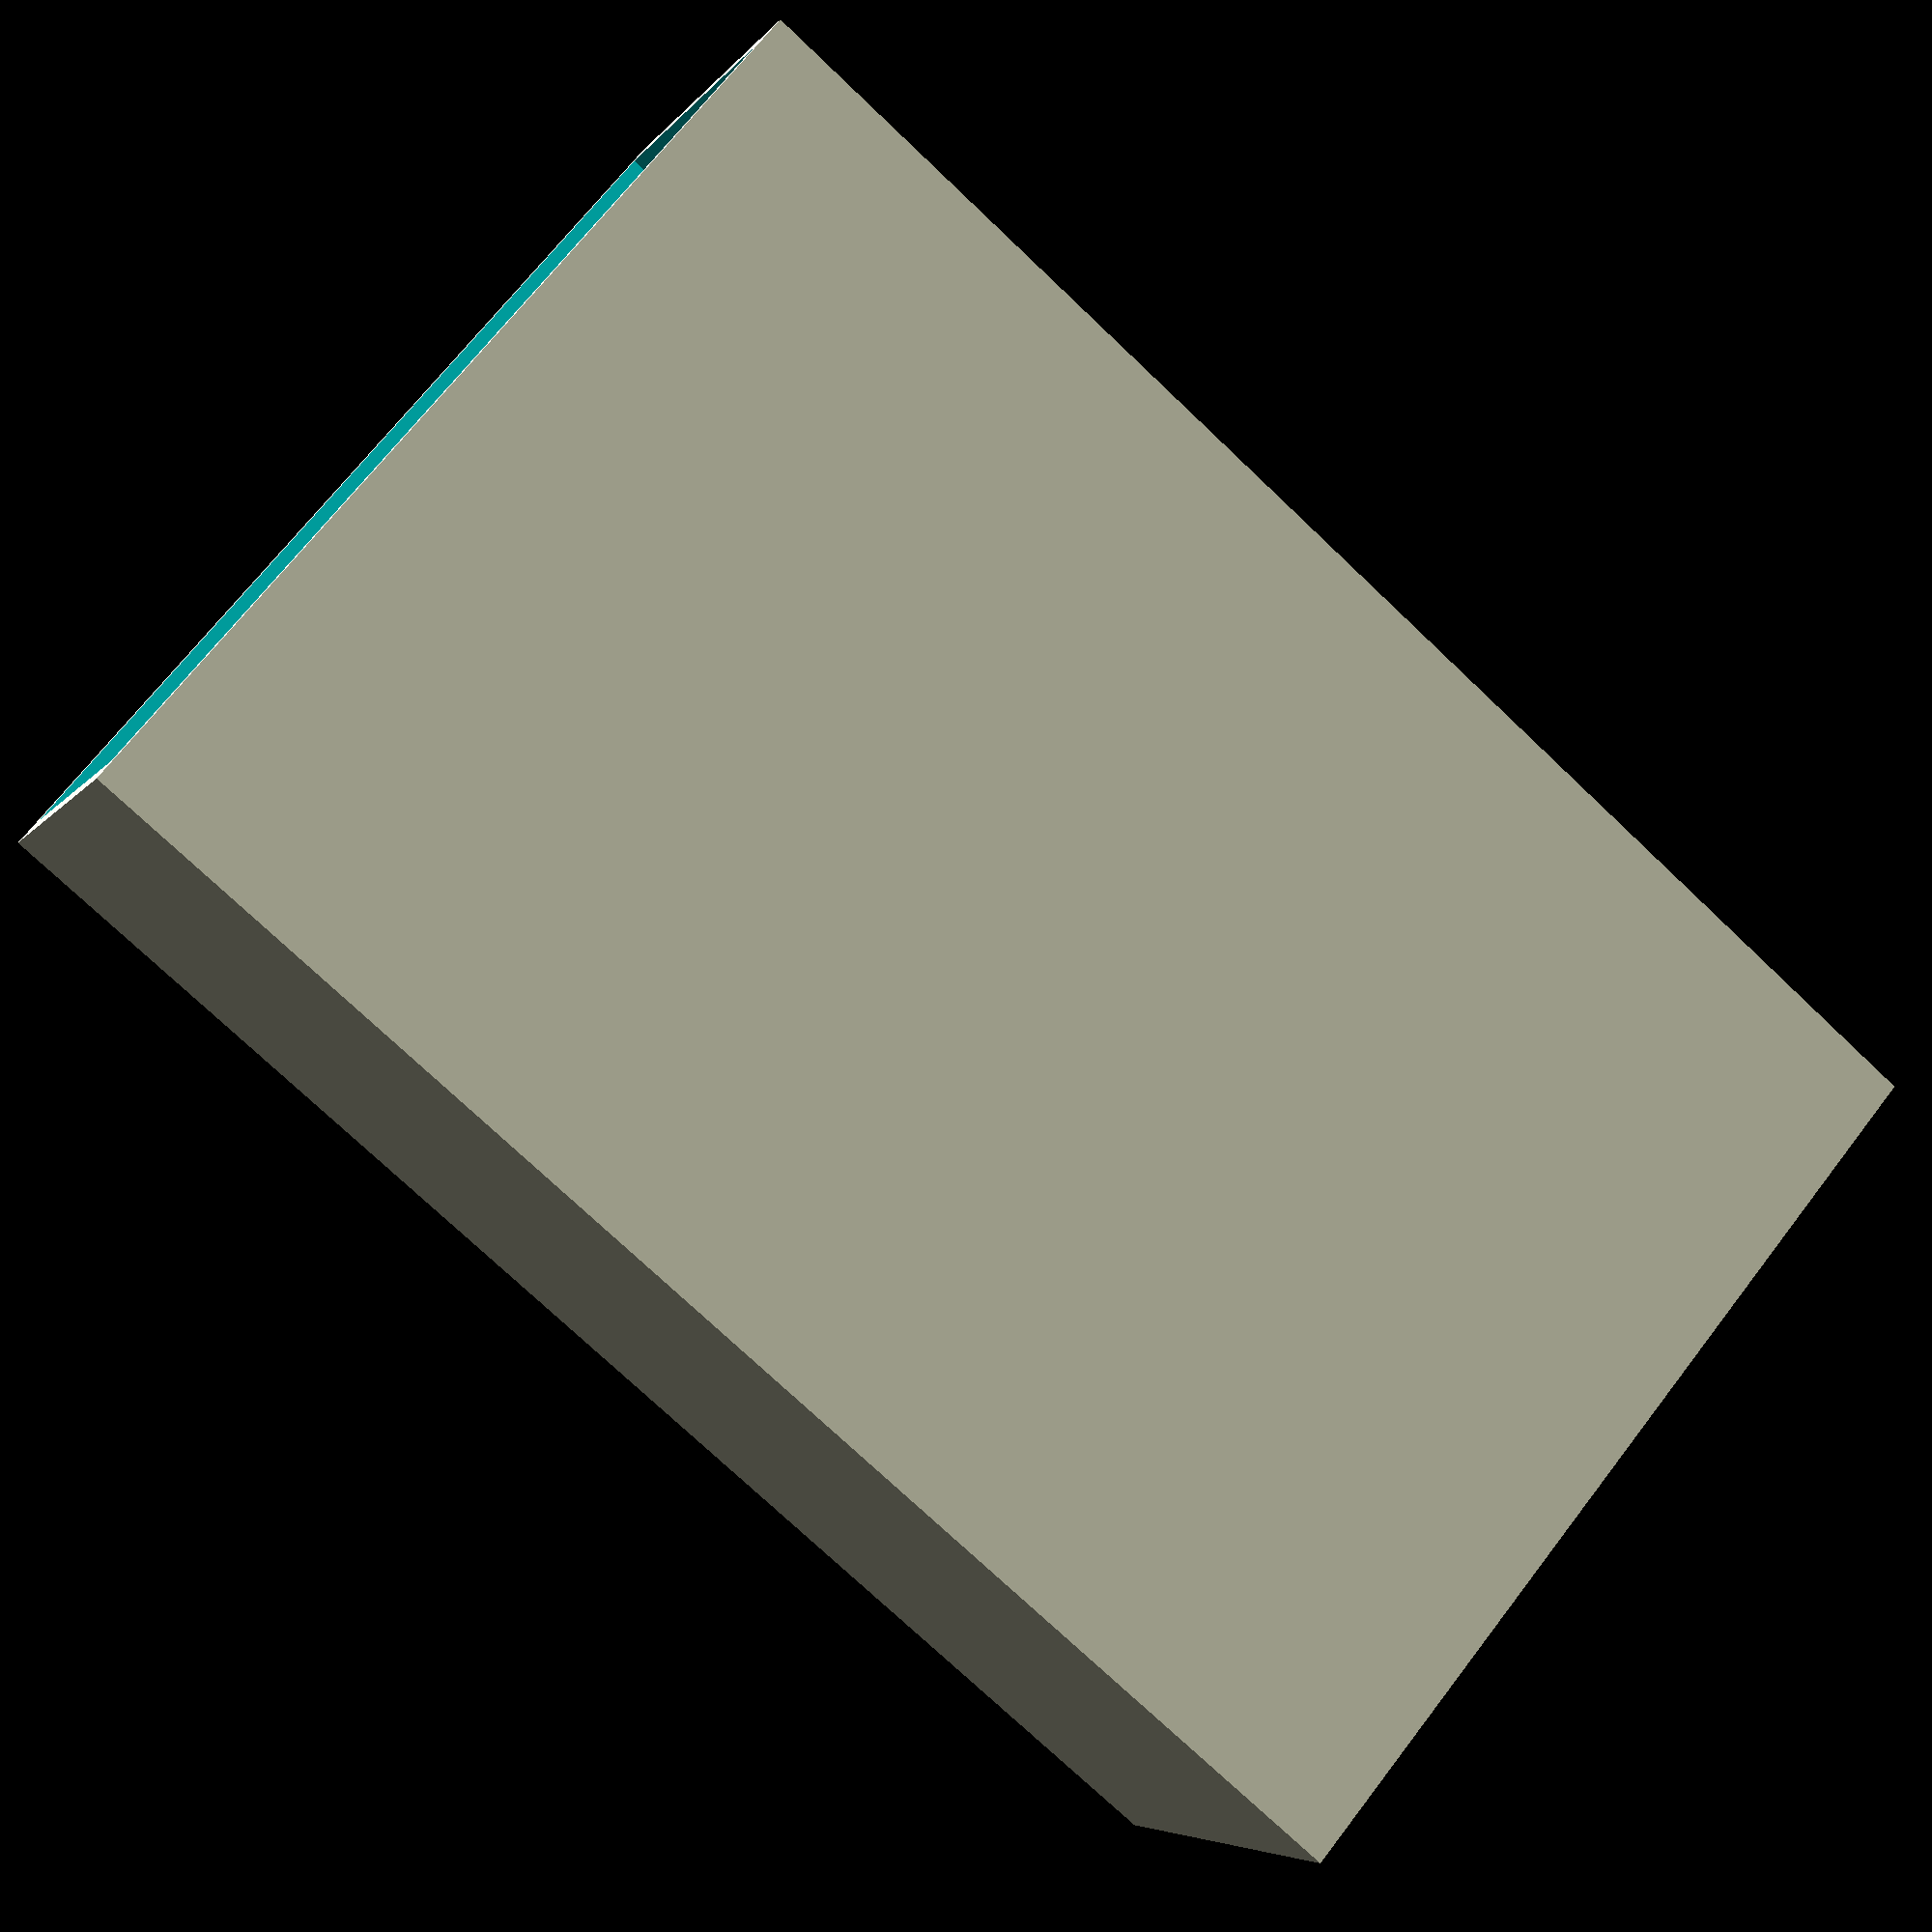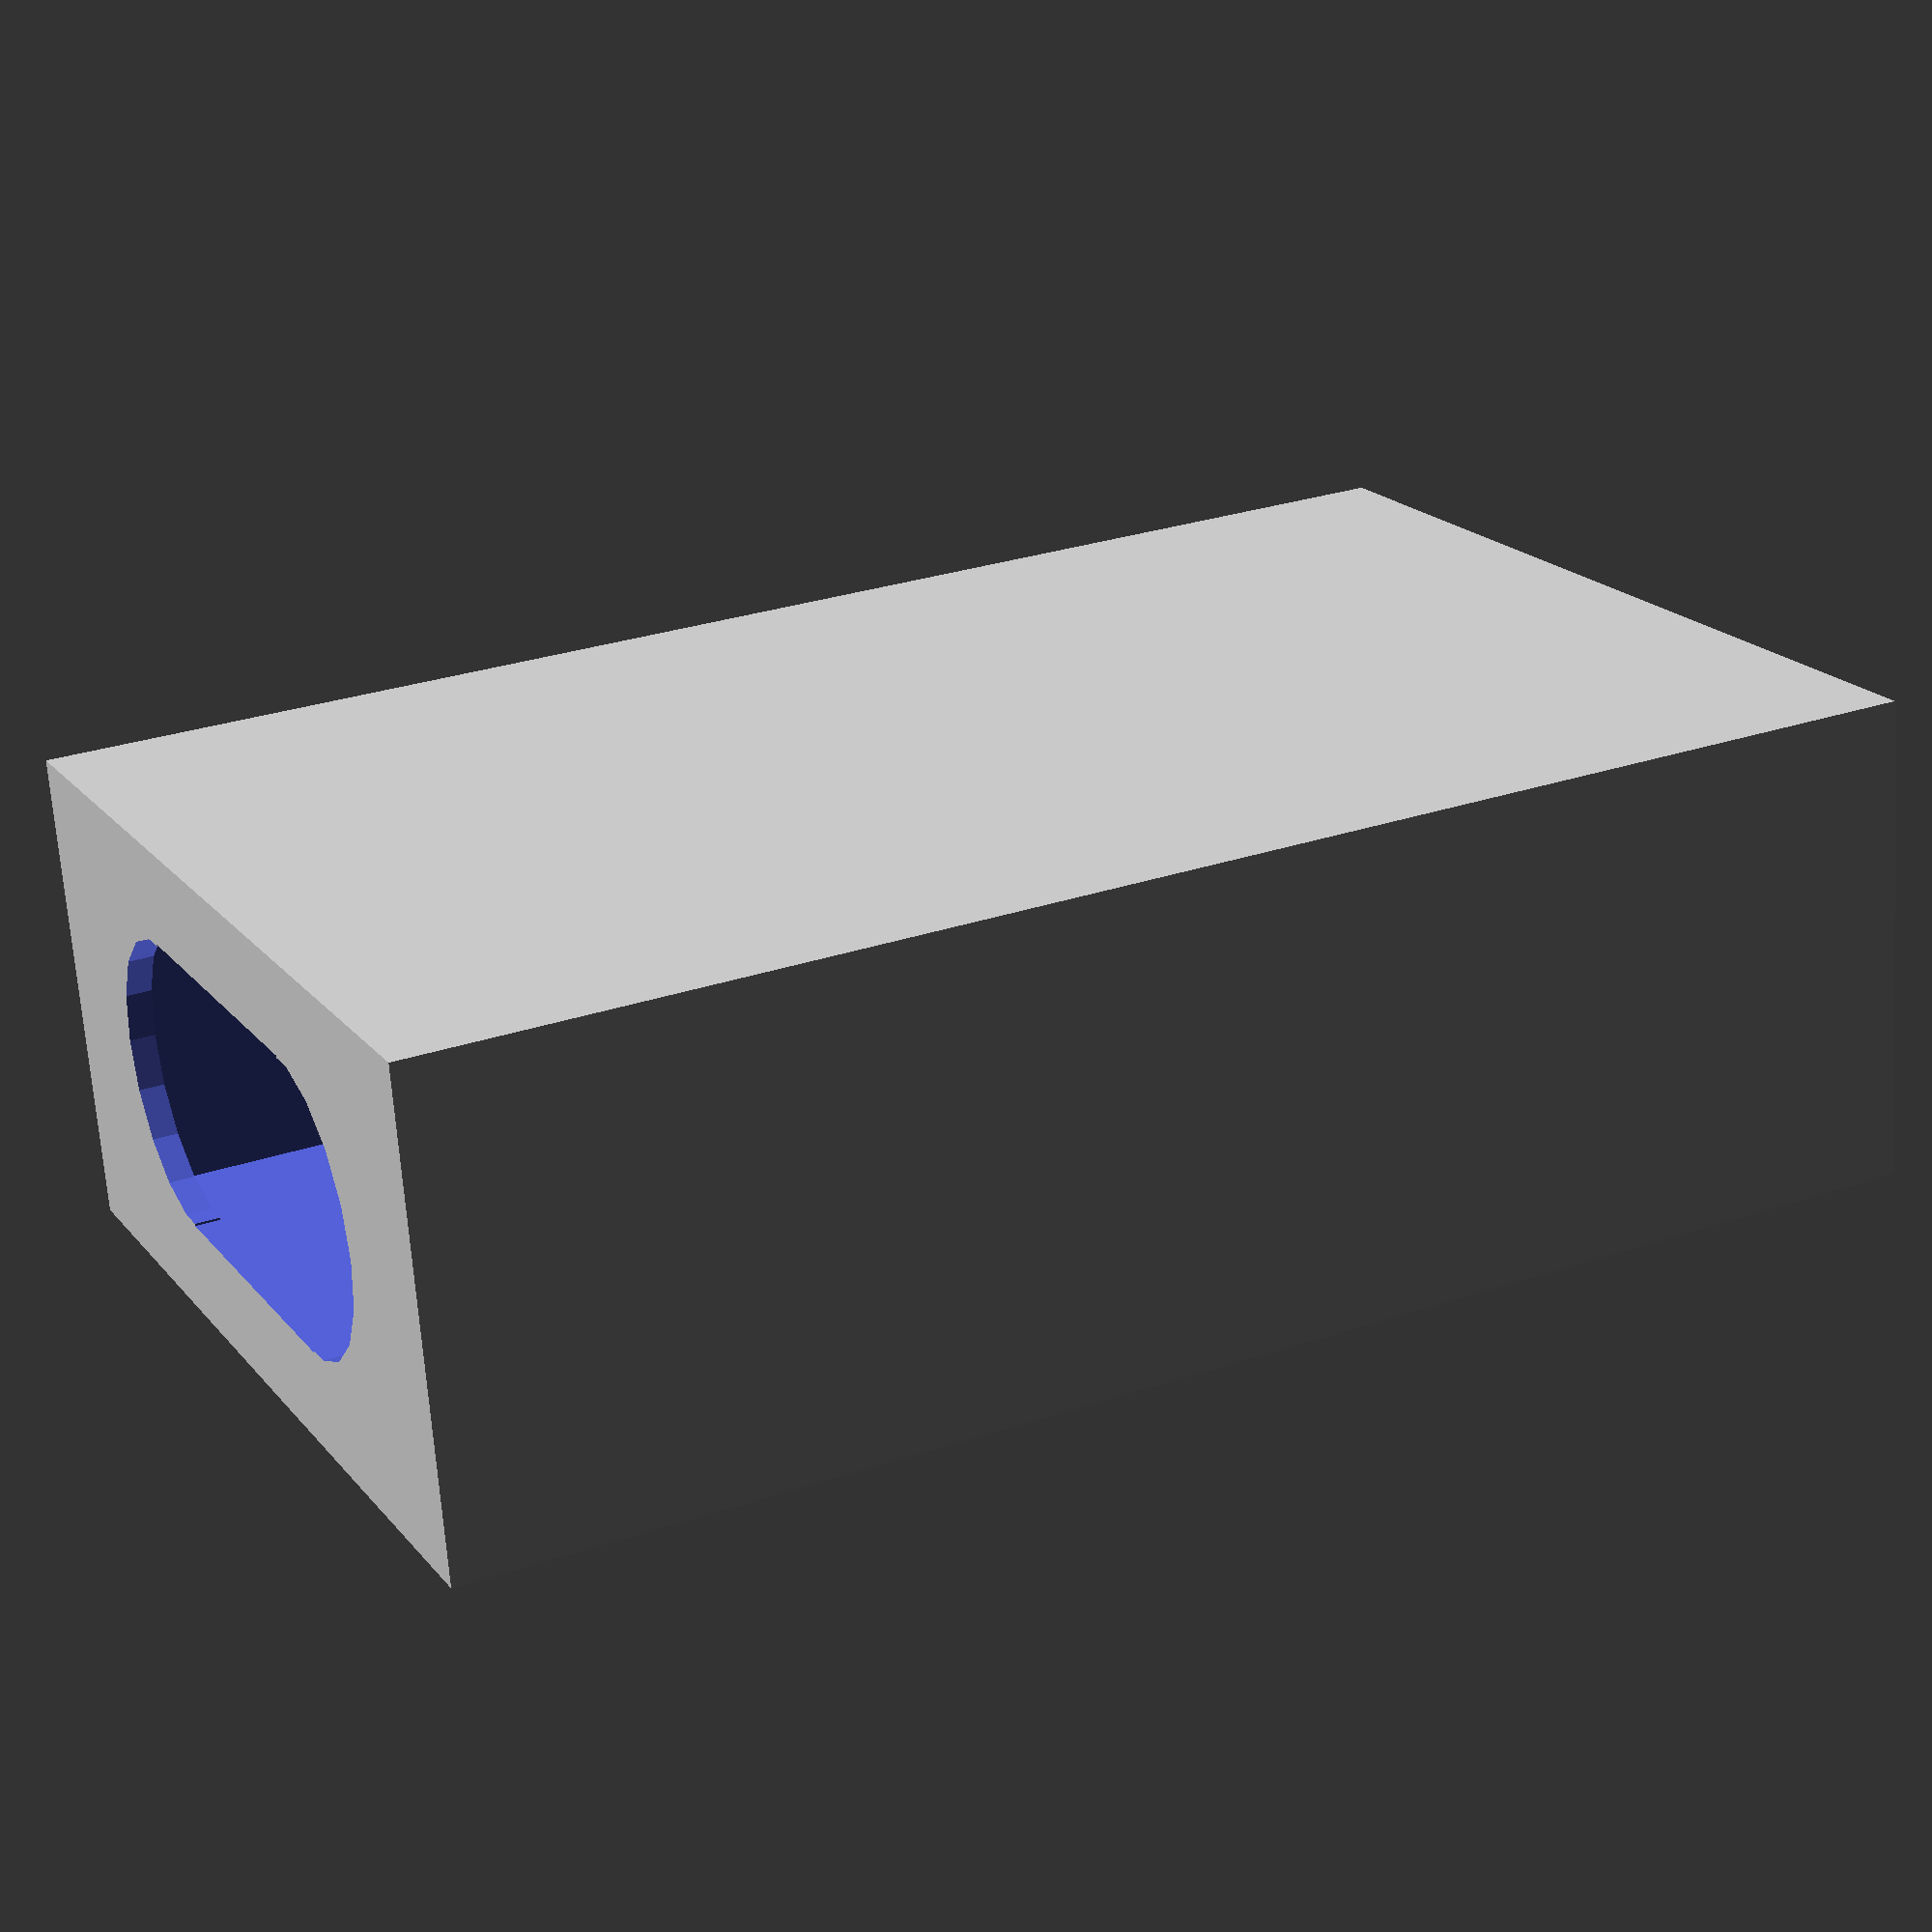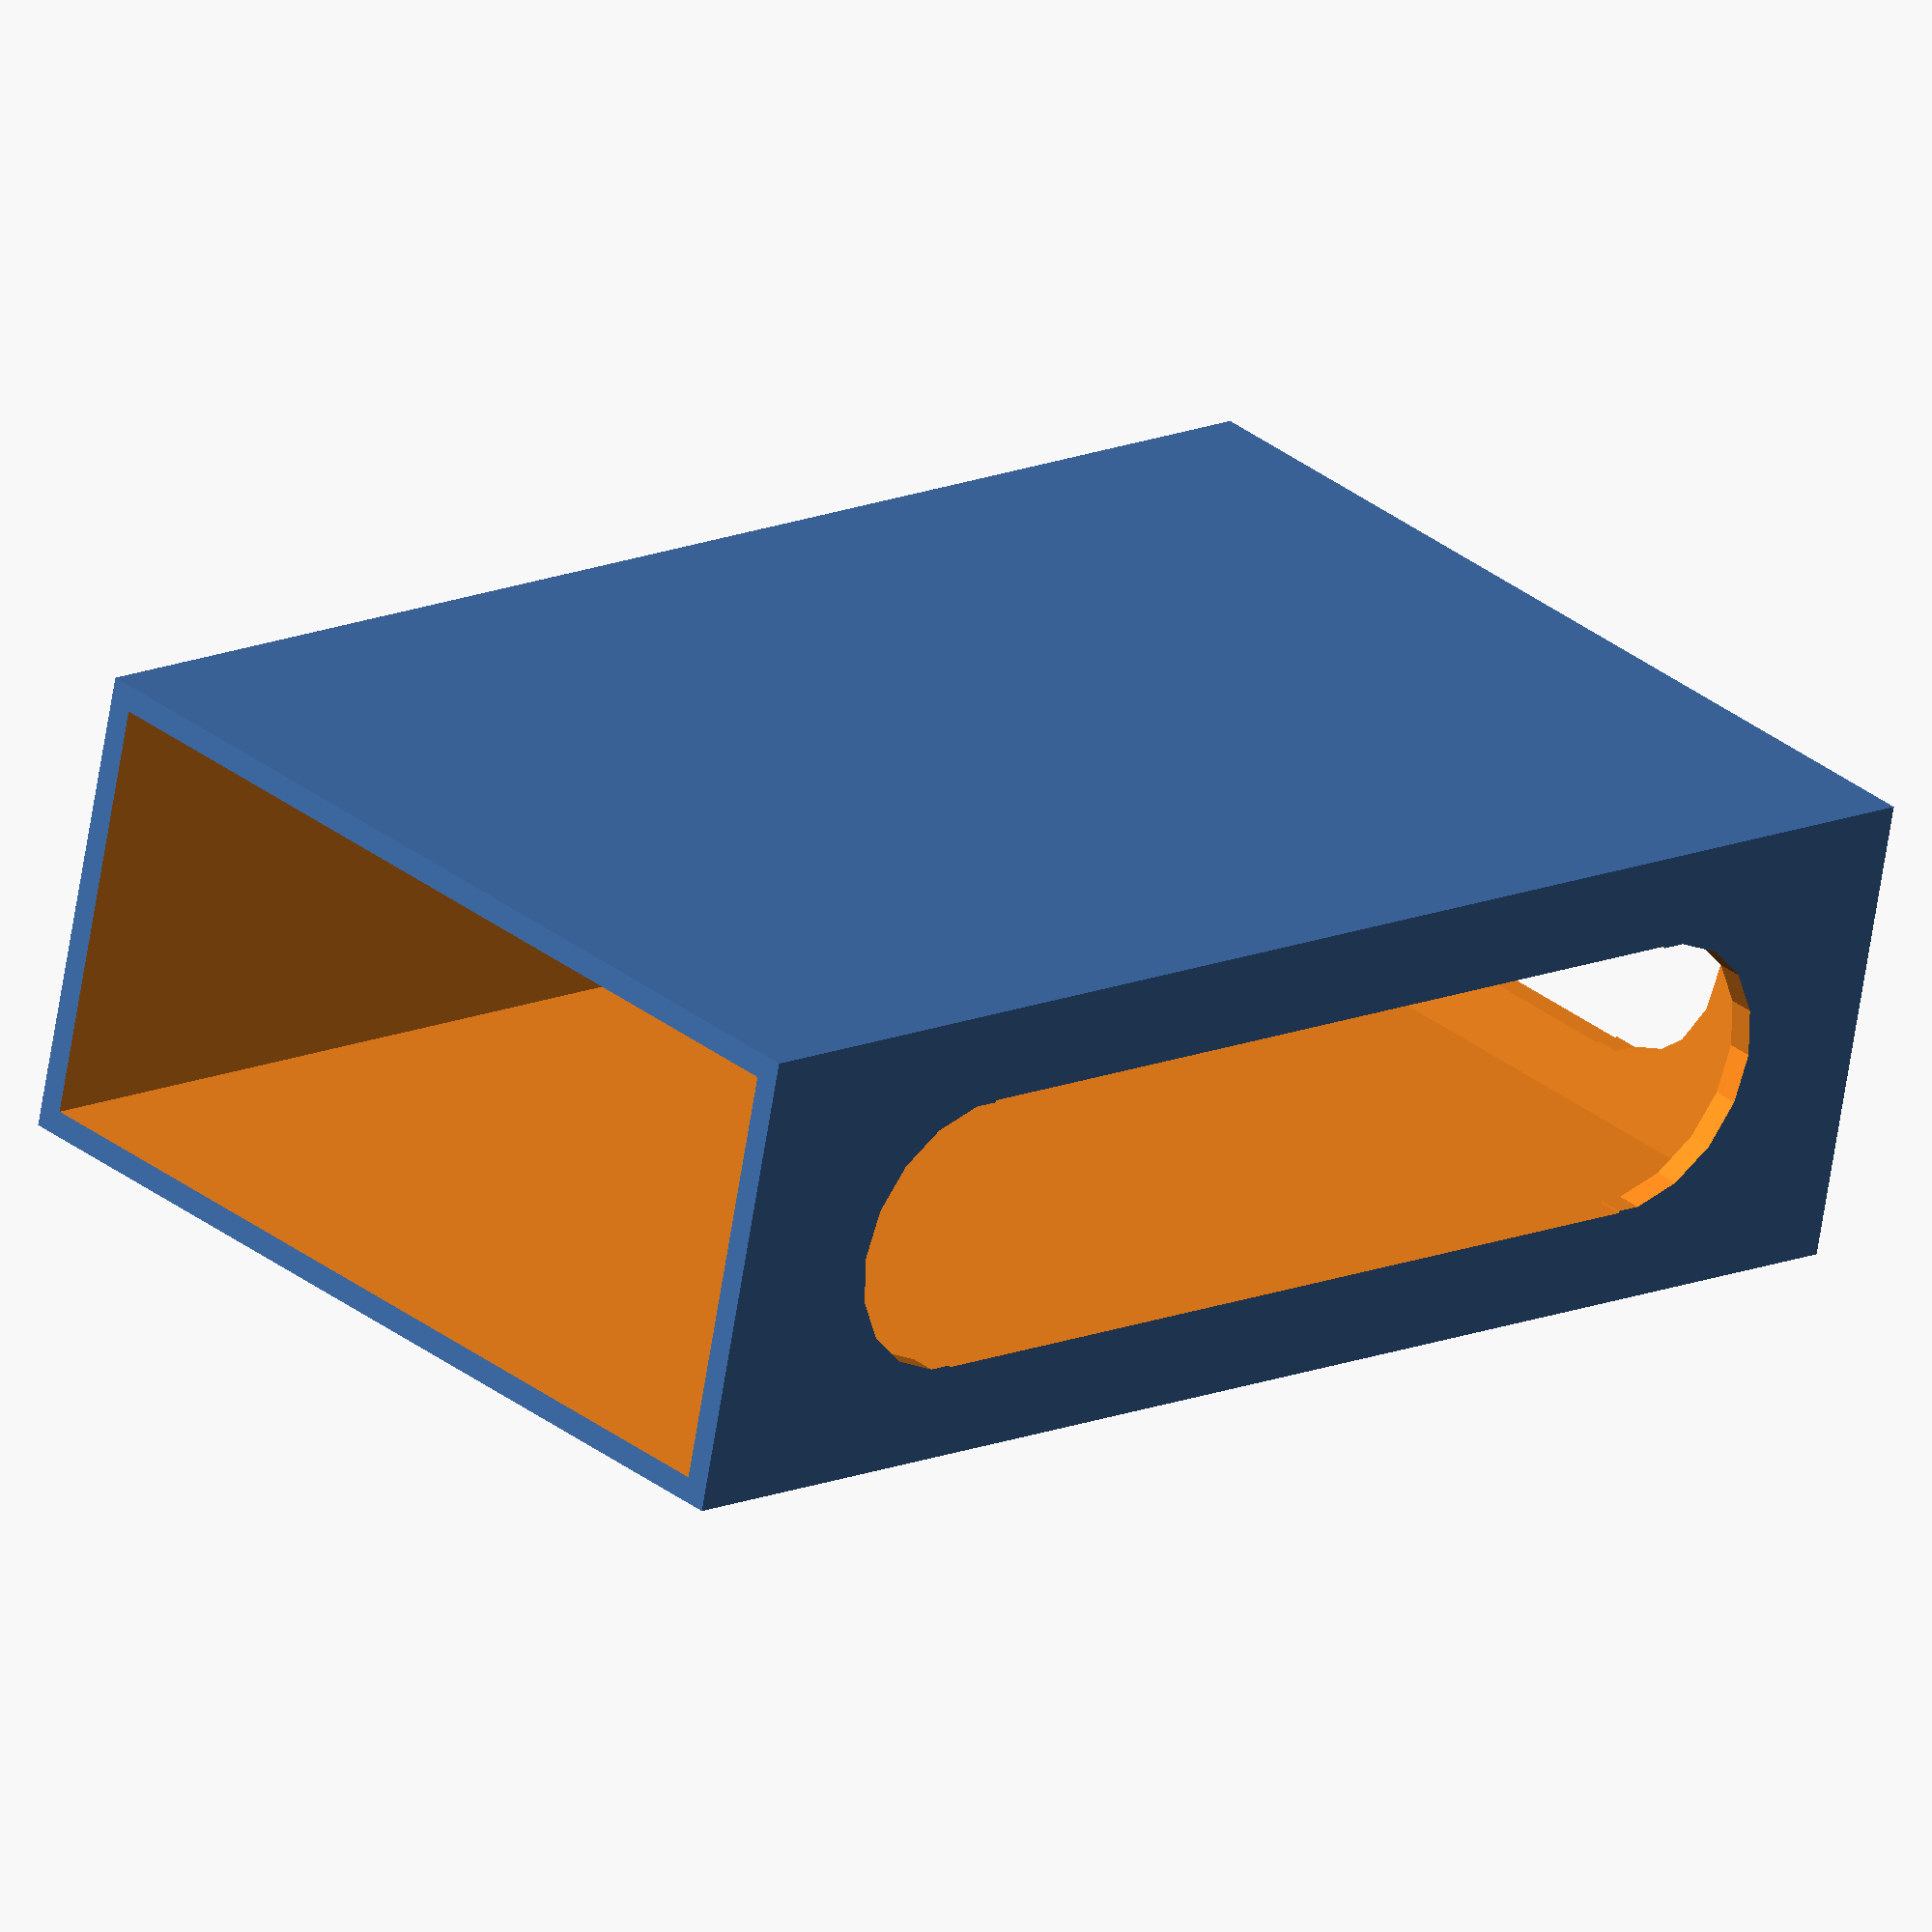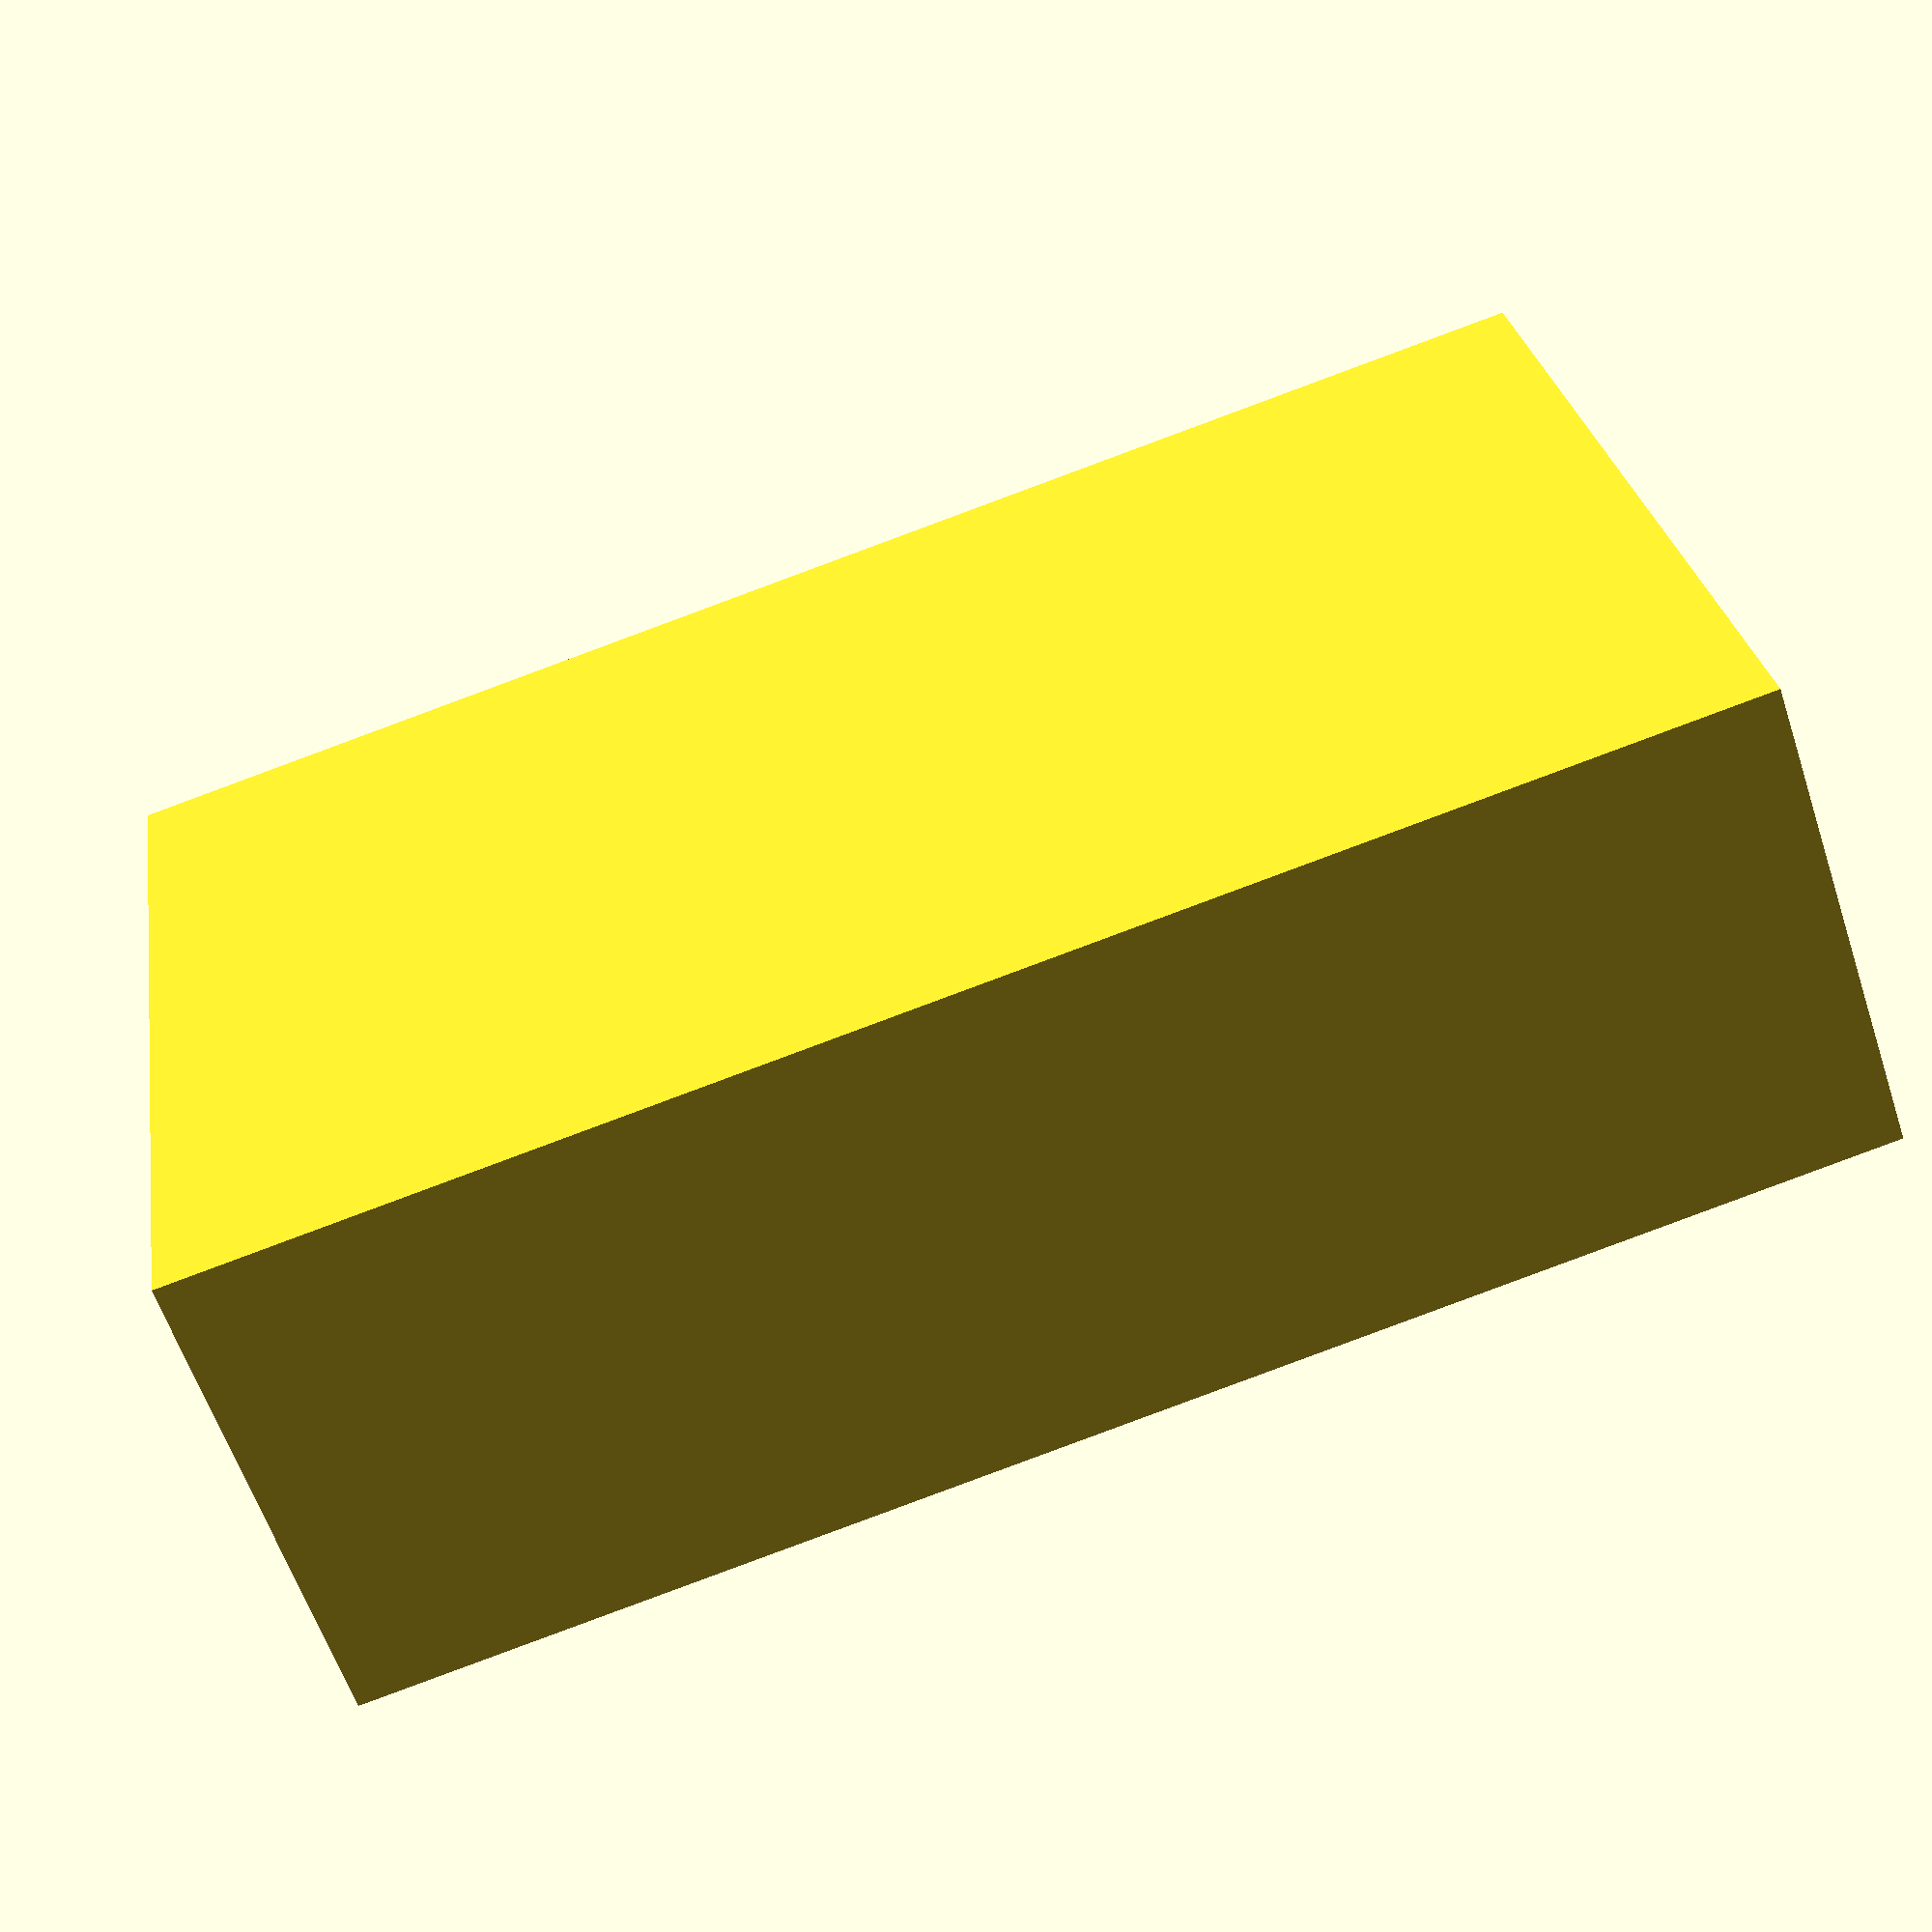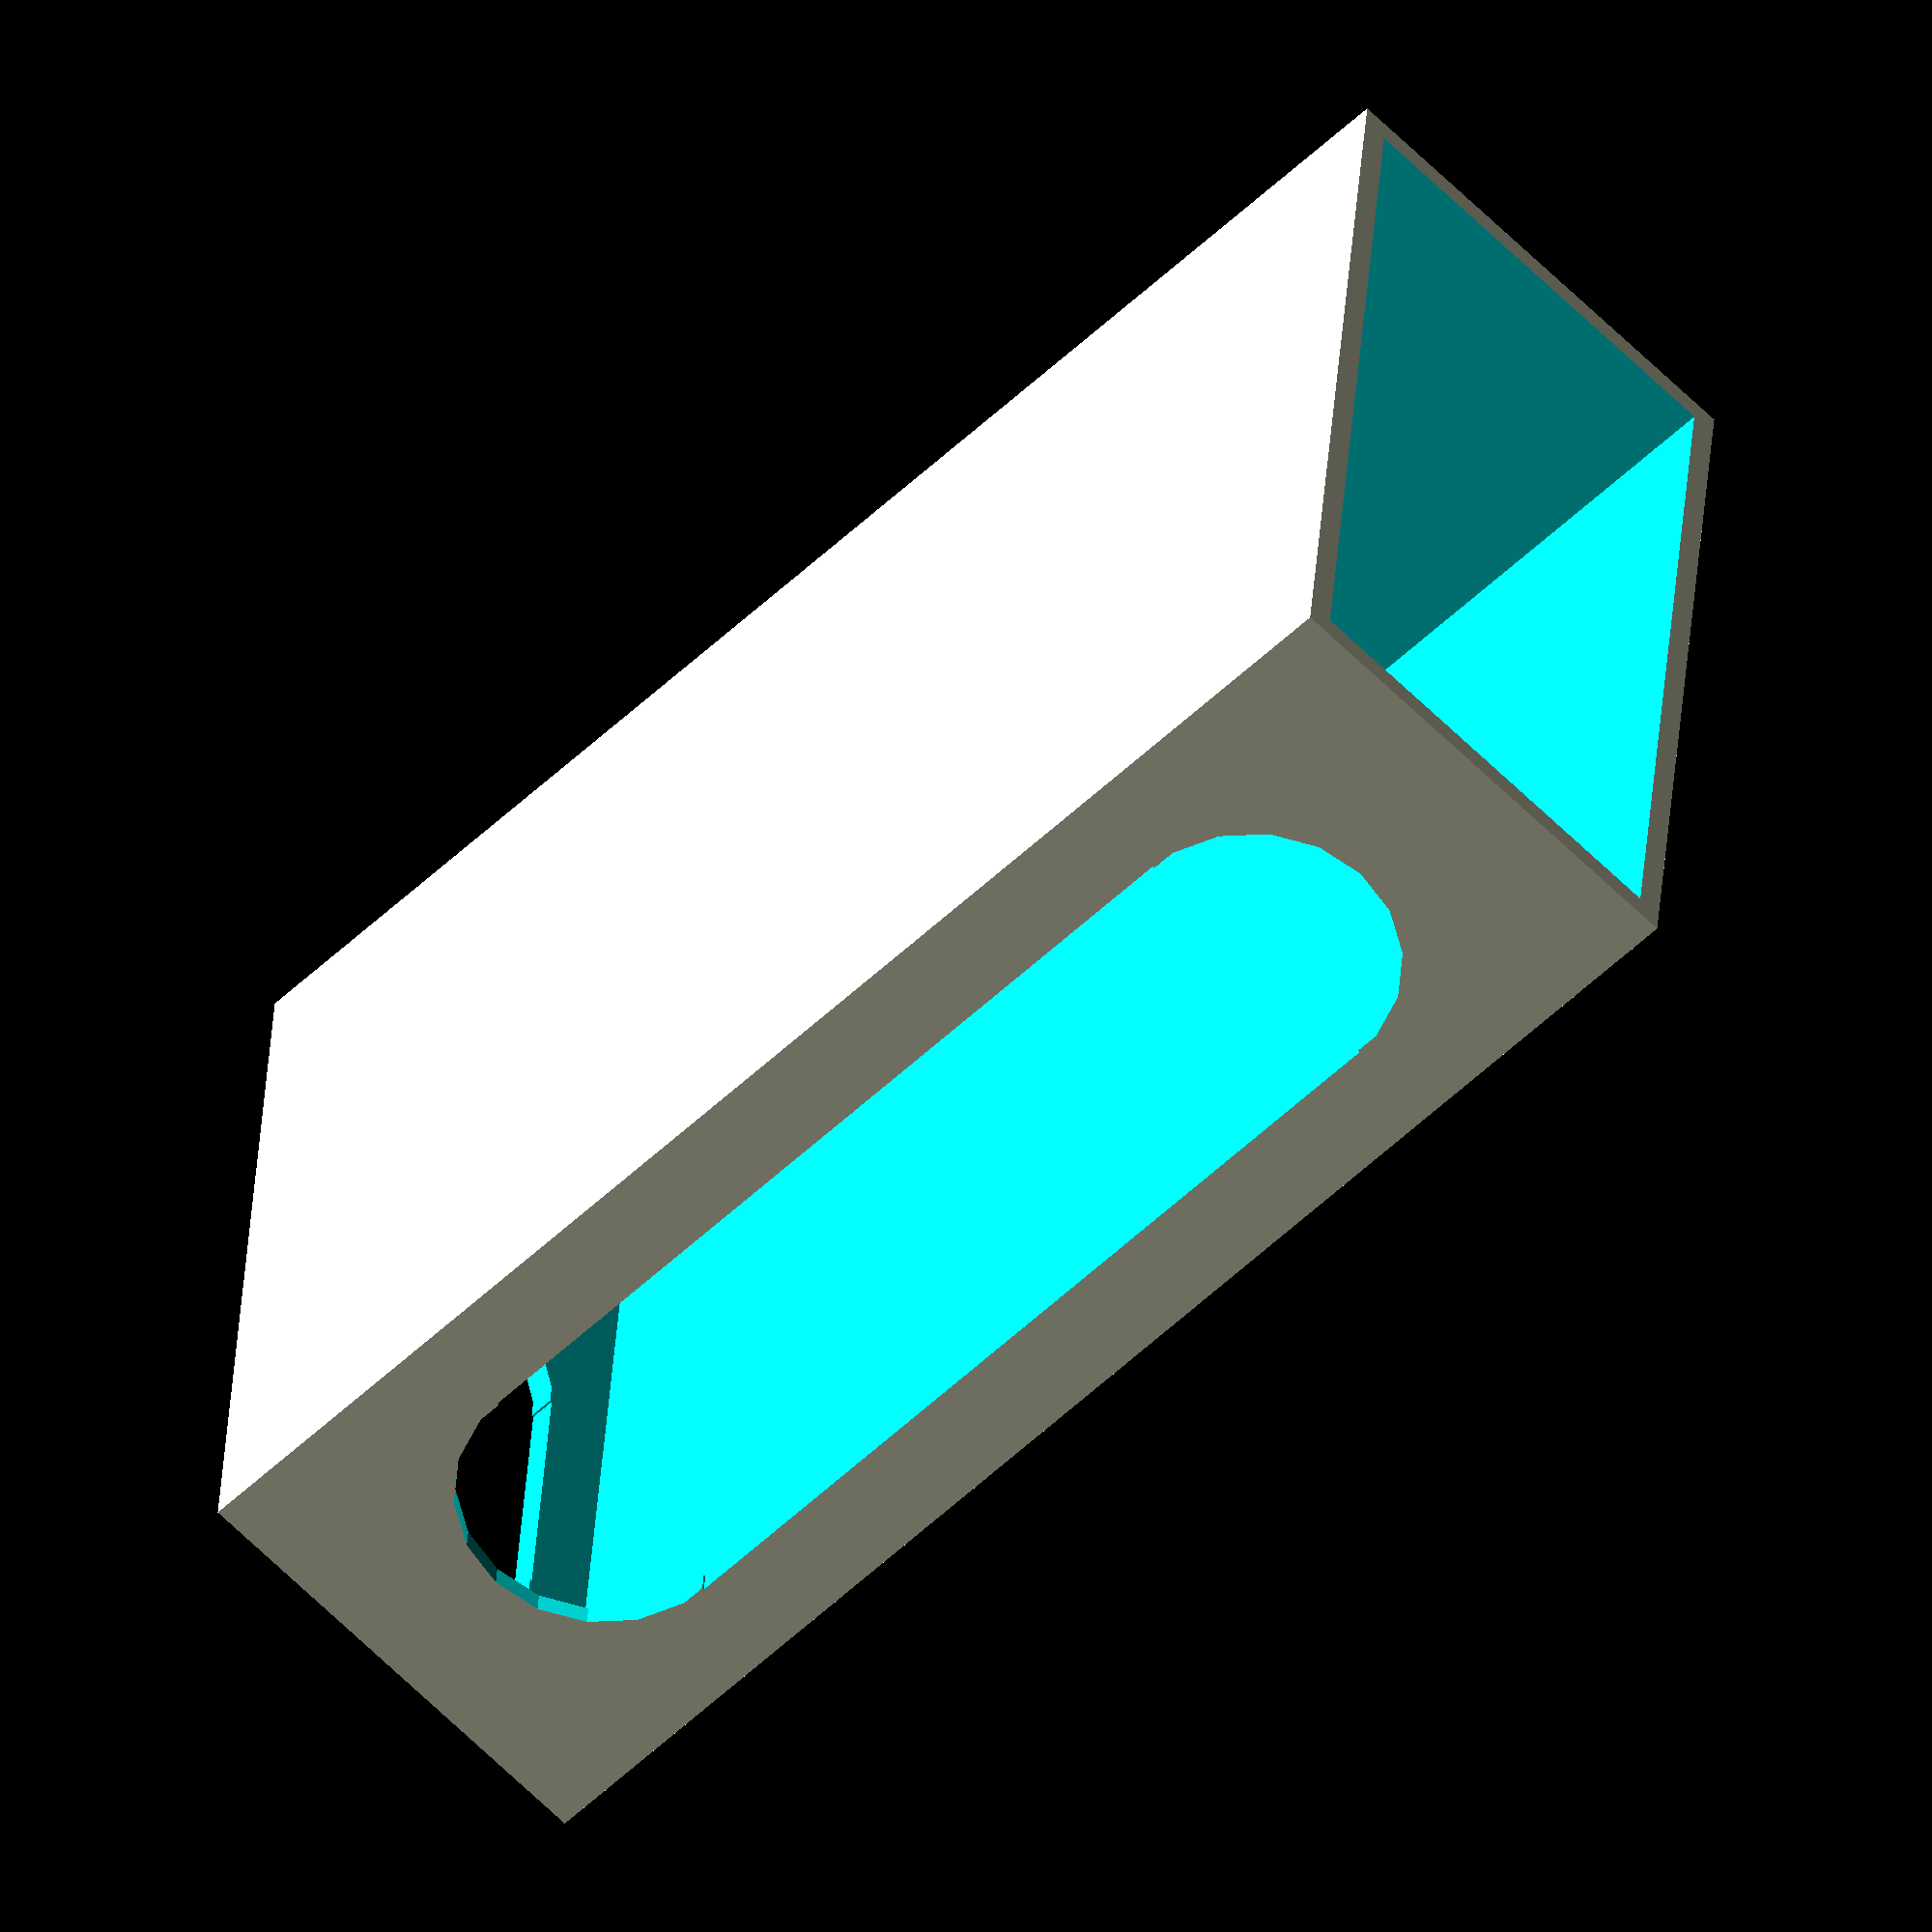
<openscad>
//match case
width=36;
thickness=17;
height=58.2;
shell=1;
slot=thickness/1.5;

difference(){
//outside box
translate([-(width+shell*2)/2,-(thickness+shell*2)/2,0]){
    cube([width+shell*2, thickness+shell*2, height+shell]);
    }
//inside box
translate([-width/2,-thickness/2,shell]){
    cube([width, thickness, height+shell*2]);
    }

//slot in the side to light the match
//circle1
    translate([width/2.2,0,height-slot]){
rotate(a = 90, v=[0, 1, 0]) cylinder(r=slot/2, h=shell*4);
}
//circle2
translate([width/2.2,0,slot]){
rotate(a = 90, v=[0, 1, 0]) cylinder(r=slot/2, h=shell*4);
}
//square
translate([width/2.2,-slot/2,slot]){
    cube([shell*4, slot, (height-slot*2)]);
}
//slot in the bottom to open
//circle1
    translate([-width*0.5+slot,0,-shell*2]){
cylinder(r=slot/2, h=shell*4);
}
//circle2
translate([width*0.5-slot,0,-shell*2]){
cylinder(r=slot/2, h=shell*4);
}
//square
translate([-width*0.5+slot,-slot/2,-shell*2]){
    cube([width-slot*2, slot, shell*4]);
}


}


</openscad>
<views>
elev=254.4 azim=151.8 roll=133.6 proj=p view=wireframe
elev=151.4 azim=188.6 roll=297.0 proj=p view=wireframe
elev=346.0 azim=13.1 roll=46.4 proj=o view=wireframe
elev=87.1 azim=295.9 roll=110.3 proj=p view=solid
elev=235.6 azim=274.7 roll=225.2 proj=o view=wireframe
</views>
